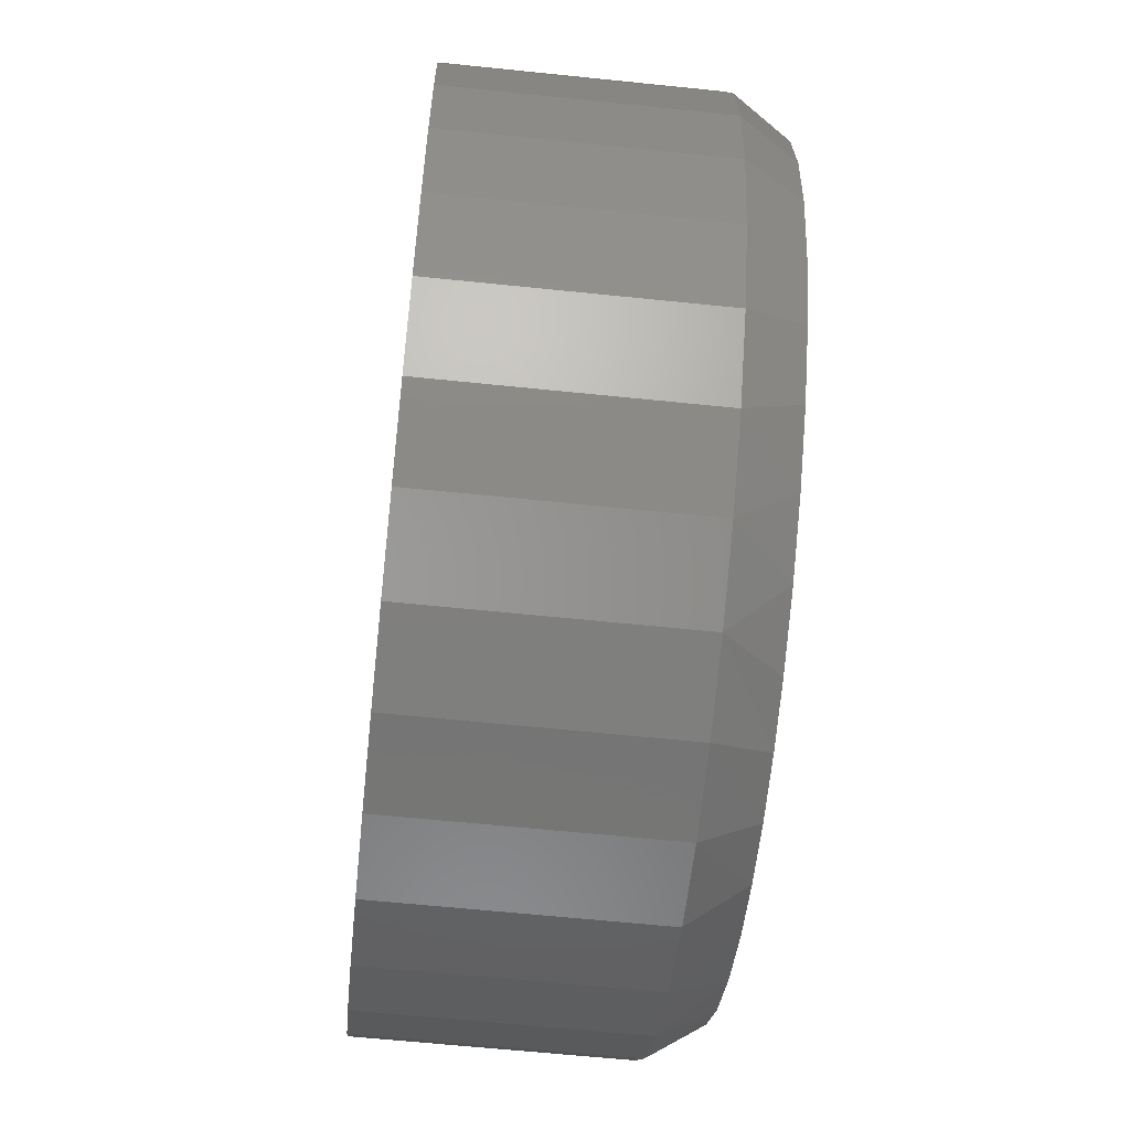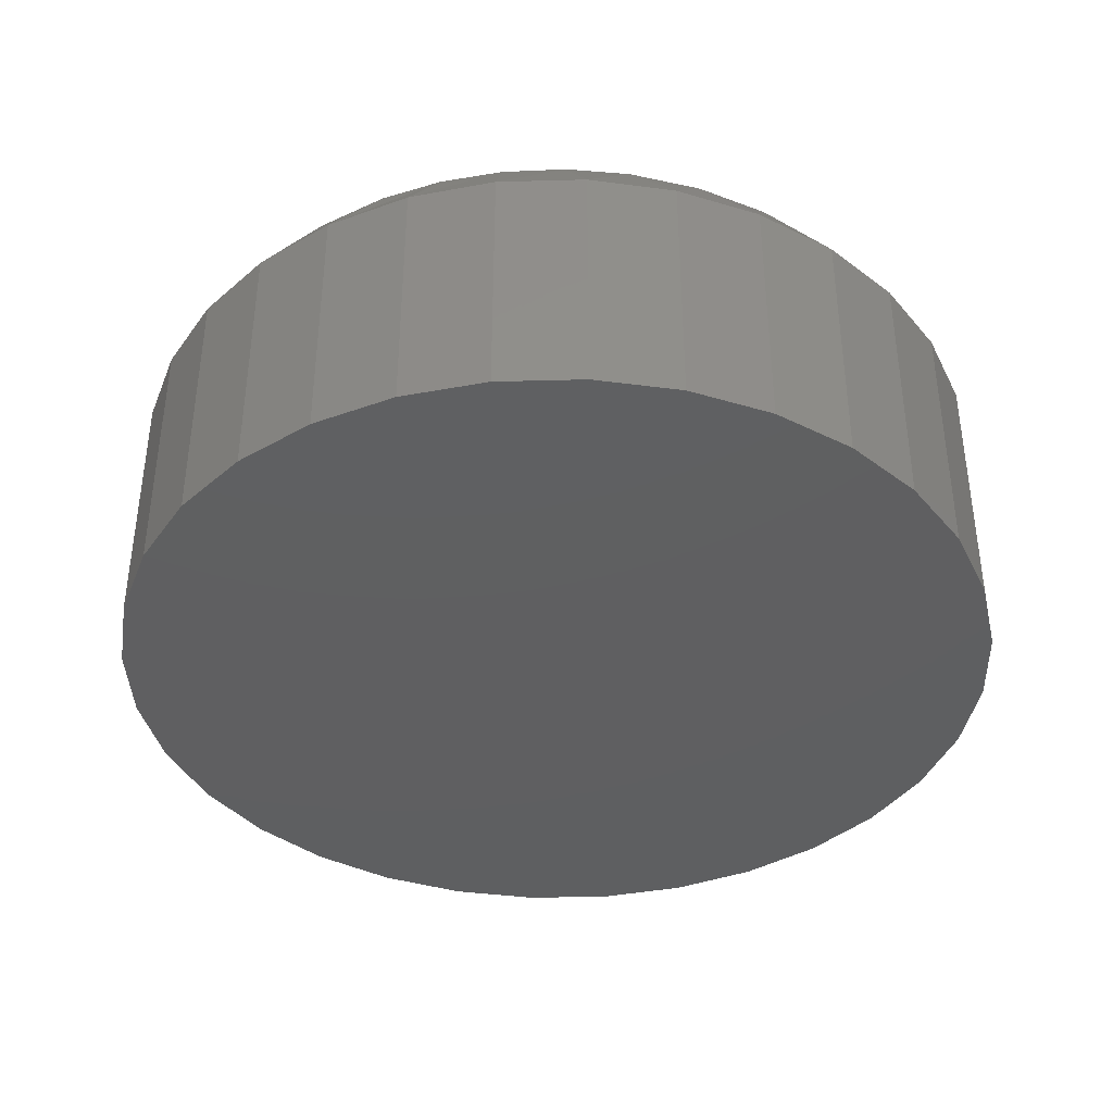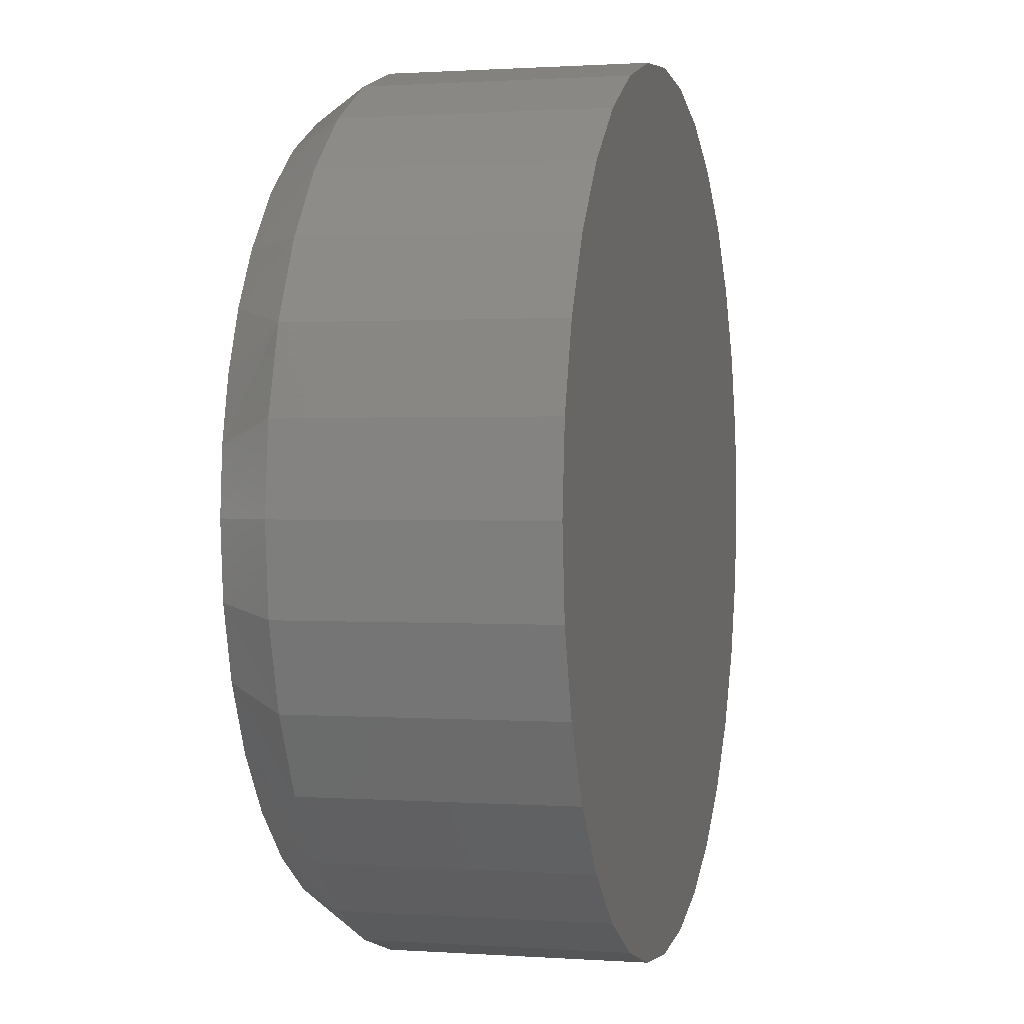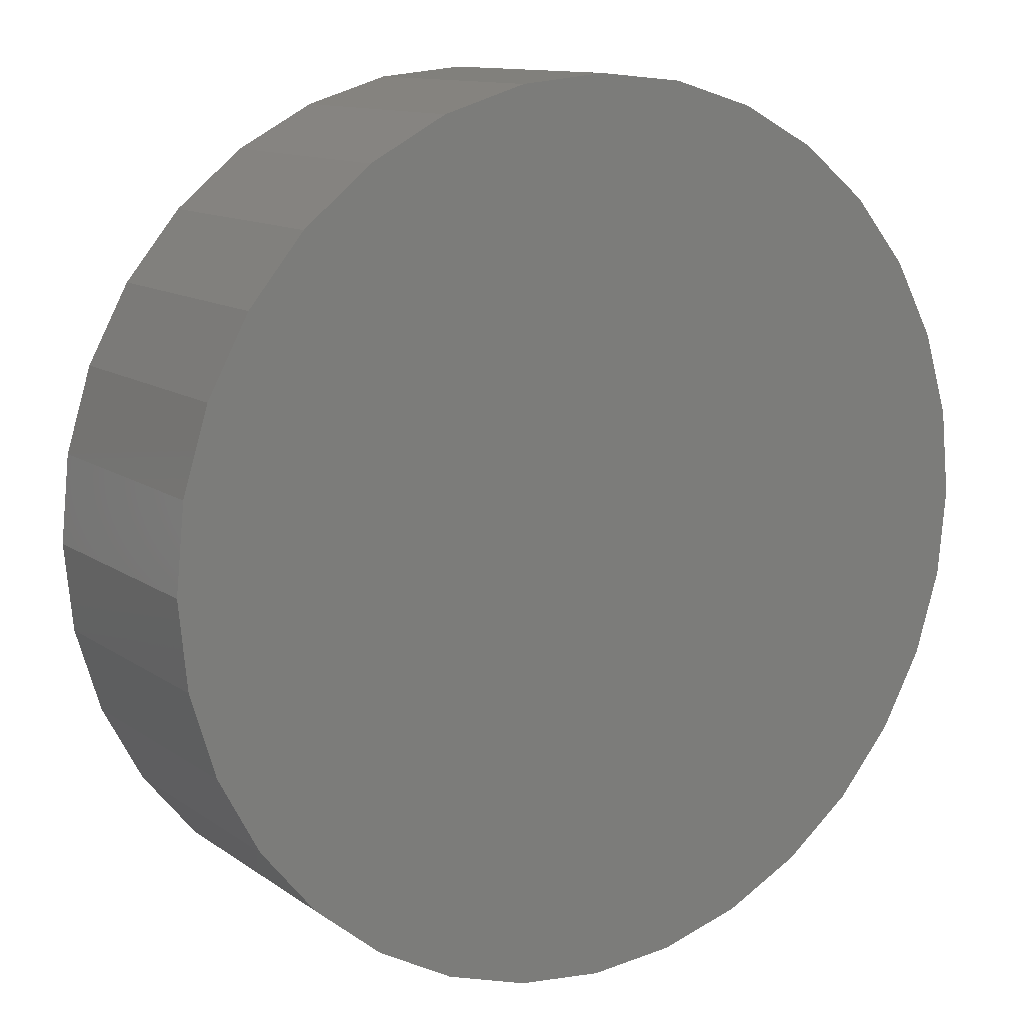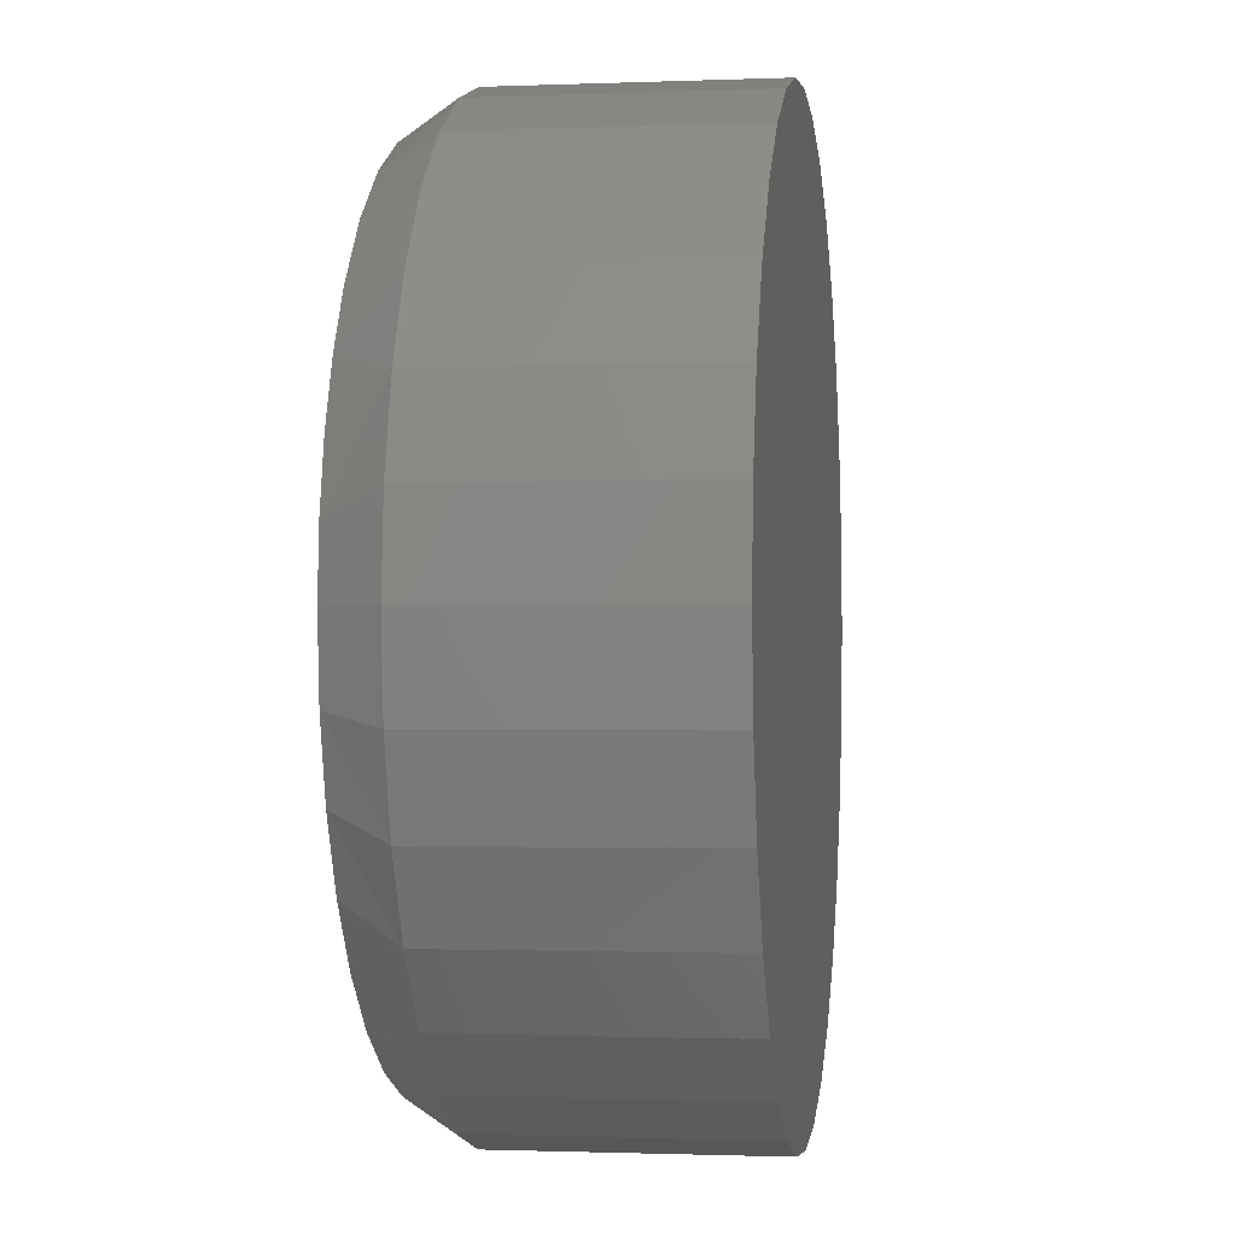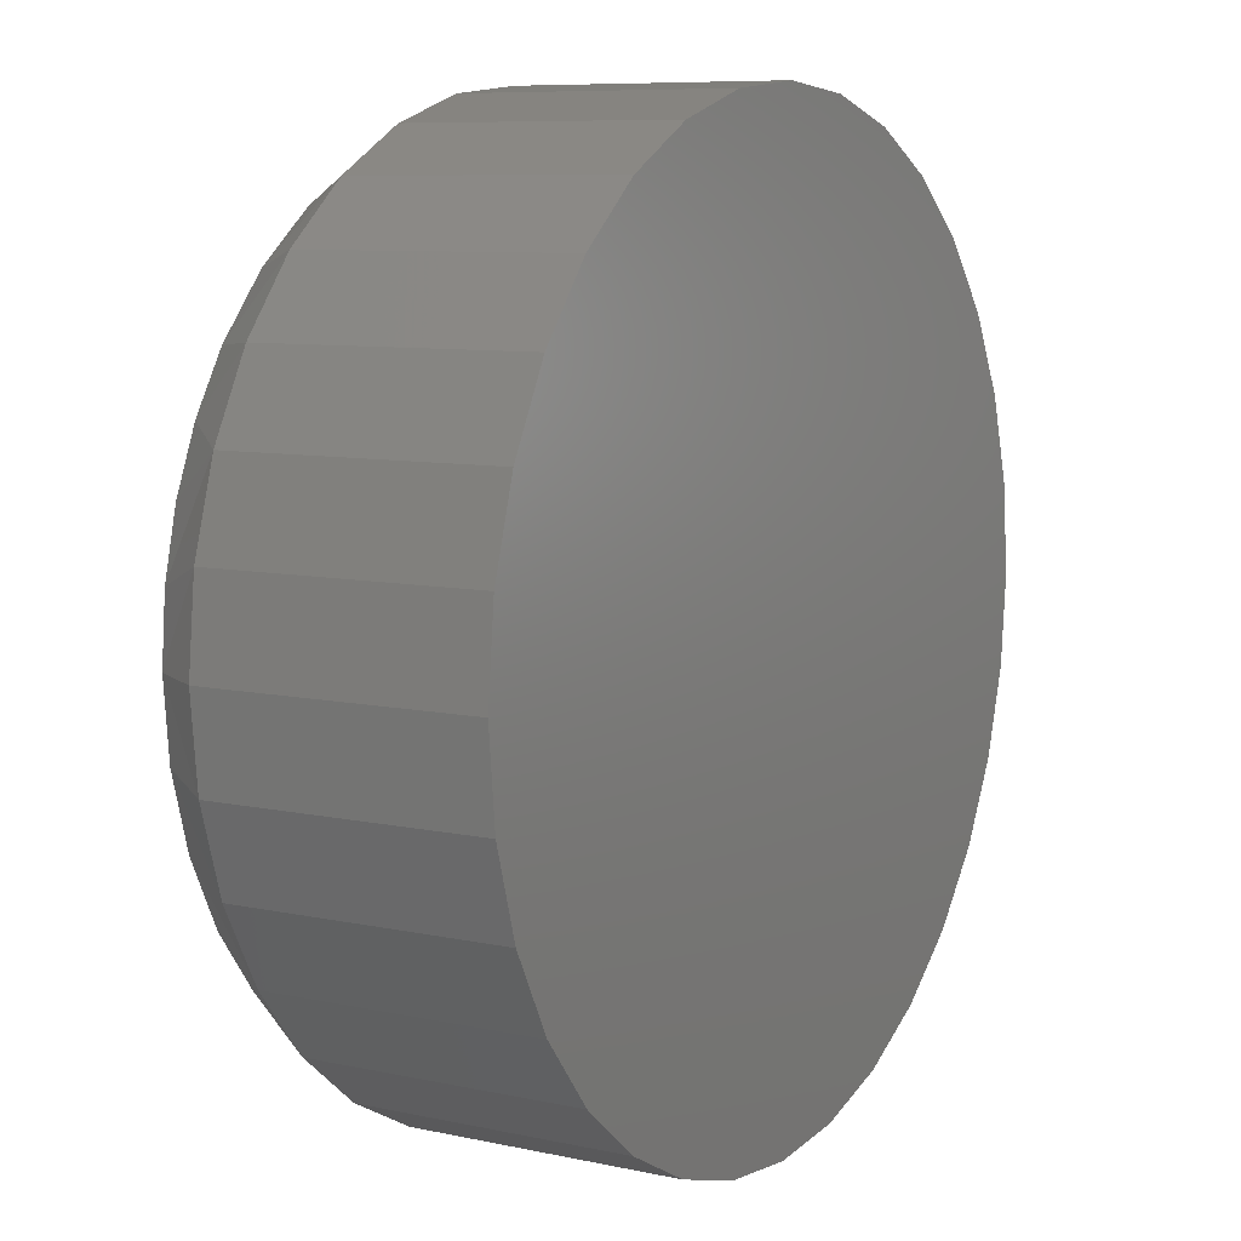
<metadata>
{"format":"stl","ext":"stl","renderer":"f3d","projection":"perspective","resolution":1024,"background":"white","views":[{"elev":-62.2,"azim":-96.0,"up":"+Y"},{"elev":-39.0,"azim":7.5,"up":"+Z"},{"elev":0.9,"azim":104.5,"up":"+Y"},{"elev":11.8,"azim":147.8,"up":"+Y"},{"elev":-1.2,"azim":98.3,"up":"+Y"},{"elev":8.3,"azim":120.7,"up":"+Y"}]}
</metadata>
<code>
# stl→obj: 100 verts, 196 faces
v 0.1346 0.6837 0.5391
v 0.02558 0.6952 0.5391
v -0.08391 0.6893 0.5391
v -0.4024 0.5615 0.5391
v 0.3774 0.5891 0.5391
v -0.2934 0.6267 0.5391
v 0.2605 0.6479 0.5391
v -0.1911 0.6663 0.5391
v 0.4812 0.5094 0.5391
v -0.4977 0.4774 0.5391
v 0.5683 0.4117 0.5391
v -0.5761 0.3775 0.5391
v 0.6262 0.3182 0.5391
v -0.6351 0.2649 0.5391
v 0.6687 0.2166 0.5391
v 0.6946 0.1097 0.5391
v -0.6743 0.135 0.5391
v 0.7033 -1.388e-16 0.5391
v -0.6875 3.191e-07 0.5391
v 0.6917 -0.1267 0.5391
v -0.6758 -0.1271 0.5391
v 0.6571 -0.2491 0.5391
v -0.6411 -0.2499 0.5391
v 0.6009 -0.3632 0.5391
v -0.5845 -0.3642 0.5391
v 0.527 -0.4627 0.5391
v -0.5106 -0.4634 0.5391
v 0.4366 -0.5475 0.5391
v -0.4203 -0.5479 0.5391
v 0.3326 -0.6149 0.5391
v -0.3165 -0.6151 0.5391
v 0.2183 -0.6628 0.5391
v -0.2025 -0.6628 0.5391
v 0.1143 -0.6872 0.5391
v -0.09856 -0.6872 0.5391
v 0.007895 -0.6954 0.5391
v 0.7658 0 0
v 0.7658 -1.856e-16 0.4453
v 0.7512 -0.1479 0
v 0.7512 -0.1479 0.4453
v 0.7081 -0.29 0
v 0.7081 -0.29 0.4453
v 0.6381 -0.4211 0
v 0.6381 -0.4211 0.4453
v 0.5438 -0.5359 0
v 0.5438 -0.5359 0.4453
v 0.429 -0.6302 0
v 0.429 -0.6302 0.4453
v 0.2979 -0.7002 0
v 0.2979 -0.7002 0.4453
v 0.1558 -0.7433 0
v 0.1558 -0.7433 0.4453
v 0.007895 -0.7579 0
v 0.007895 -0.7579 0.4453
v -0.14 -0.7433 0
v -0.14 -0.7433 0.4453
v -0.2821 -0.7002 0
v -0.2821 -0.7002 0.4453
v -0.4132 -0.6302 0
v -0.4132 -0.6302 0.4453
v -0.528 -0.5359 0
v -0.528 -0.5359 0.4453
v -0.6223 -0.4211 0
v -0.6223 -0.4211 0.4453
v -0.6923 -0.29 0
v -0.6923 -0.29 0.4453
v -0.7354 -0.1479 0
v -0.7354 -0.1479 0.4453
v -0.75 9.281e-17 0
v -0.75 9.281e-17 0.4453
v -0.7354 0.1479 0
v -0.7354 0.1479 0.4453
v -0.6923 0.29 0
v -0.6923 0.29 0.4453
v -0.6223 0.4211 0
v -0.6223 0.4211 0.4453
v -0.528 0.5359 0
v -0.528 0.5359 0.4453
v -0.4132 0.6302 0
v -0.4132 0.6302 0.4453
v -0.2821 0.7002 0
v -0.2821 0.7002 0.4453
v -0.14 0.7433 0
v -0.14 0.7433 0.4453
v 0.007895 0.7579 0
v 0.007895 0.7579 0.4453
v 0.1558 0.7433 0
v 0.1558 0.7433 0.4453
v 0.2979 0.7002 0
v 0.2979 0.7002 0.4453
v 0.429 0.6302 0
v 0.429 0.6302 0.4453
v 0.5438 0.5359 0
v 0.5438 0.5359 0.4453
v 0.6381 0.4211 0
v 0.6381 0.4211 0.4453
v 0.7081 0.29 0
v 0.7081 0.29 0.4453
v 0.7512 0.1479 0
v 0.7512 0.1479 0.4453
f 1 2 3
f 4 5 6
f 6 5 7
f 6 7 8
f 8 7 1
f 8 1 3
f 5 4 9
f 9 4 10
f 9 10 11
f 11 10 12
f 11 12 13
f 13 12 14
f 13 14 15
f 15 14 16
f 16 14 17
f 16 17 18
f 18 17 19
f 18 19 20
f 20 19 21
f 20 21 22
f 22 21 23
f 22 23 24
f 24 23 25
f 24 25 26
f 26 25 27
f 26 27 28
f 28 27 29
f 28 29 30
f 30 29 31
f 30 31 32
f 32 31 33
f 32 33 34
f 34 33 35
f 34 35 36
f 37 38 39
f 39 38 40
f 39 40 41
f 41 40 42
f 41 42 43
f 43 42 44
f 43 44 45
f 45 44 46
f 45 46 47
f 47 46 48
f 47 48 49
f 49 48 50
f 49 50 51
f 51 50 52
f 51 52 53
f 53 52 54
f 53 54 55
f 55 54 56
f 55 56 57
f 57 56 58
f 57 58 59
f 59 58 60
f 59 60 61
f 61 60 62
f 61 62 63
f 63 62 64
f 63 64 65
f 65 64 66
f 65 66 67
f 67 66 68
f 67 68 69
f 69 68 70
f 69 70 71
f 71 70 72
f 71 72 73
f 73 72 74
f 73 74 75
f 75 74 76
f 75 76 77
f 77 76 78
f 77 78 79
f 79 78 80
f 79 80 81
f 81 80 82
f 81 82 83
f 83 82 84
f 83 84 85
f 85 84 86
f 85 86 87
f 87 86 88
f 87 88 89
f 89 88 90
f 89 90 91
f 91 90 92
f 91 92 93
f 93 92 94
f 93 94 95
f 95 94 96
f 95 96 97
f 97 96 98
f 97 98 99
f 99 98 100
f 99 100 37
f 37 100 38
f 98 96 13
f 84 82 8
f 8 82 6
f 6 82 80
f 6 80 4
f 4 80 78
f 4 78 10
f 10 78 76
f 10 76 12
f 12 76 74
f 12 74 14
f 14 74 72
f 14 72 17
f 17 72 70
f 17 70 19
f 13 15 98
f 98 15 16
f 98 16 100
f 100 16 18
f 100 18 38
f 13 96 11
f 11 96 94
f 11 94 9
f 9 94 92
f 9 92 5
f 5 92 90
f 5 90 7
f 7 90 88
f 7 88 1
f 1 88 86
f 1 86 2
f 8 3 84
f 84 3 2
f 84 2 86
f 28 48 46
f 30 32 50
f 50 48 30
f 30 48 28
f 56 36 35
f 31 60 58
f 62 60 29
f 29 60 31
f 19 70 21
f 21 70 68
f 21 68 23
f 23 68 66
f 23 66 25
f 25 66 64
f 25 64 27
f 27 64 62
f 27 62 29
f 38 18 40
f 40 18 20
f 40 20 42
f 42 20 22
f 42 22 44
f 44 22 24
f 44 24 46
f 46 24 26
f 46 26 28
f 50 32 52
f 52 32 34
f 52 34 54
f 54 34 36
f 54 36 56
f 56 35 58
f 58 35 33
f 58 33 31
f 85 87 83
f 53 55 51
f 51 55 57
f 51 57 49
f 49 57 59
f 49 59 47
f 47 59 61
f 47 61 45
f 45 61 63
f 45 63 43
f 43 63 65
f 43 65 41
f 41 65 67
f 41 67 39
f 39 67 69
f 39 69 37
f 37 69 71
f 37 71 99
f 99 71 73
f 99 73 97
f 97 73 75
f 97 75 95
f 95 75 77
f 95 77 93
f 93 77 79
f 93 79 91
f 91 79 81
f 91 81 89
f 89 81 83
f 89 83 87

</code>
